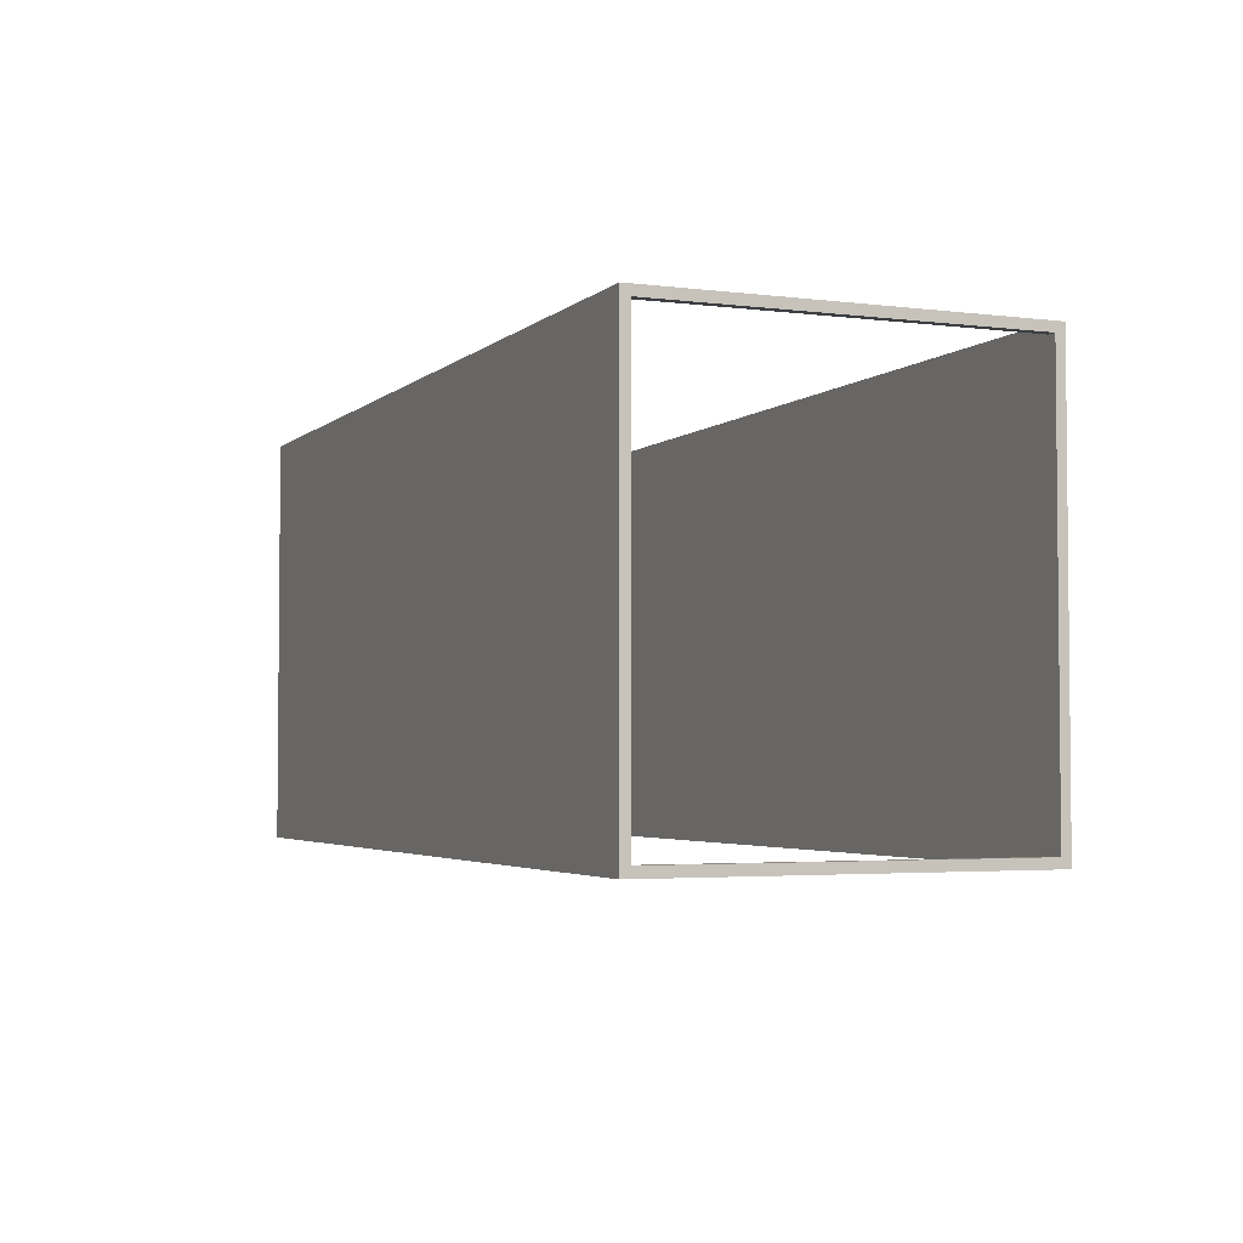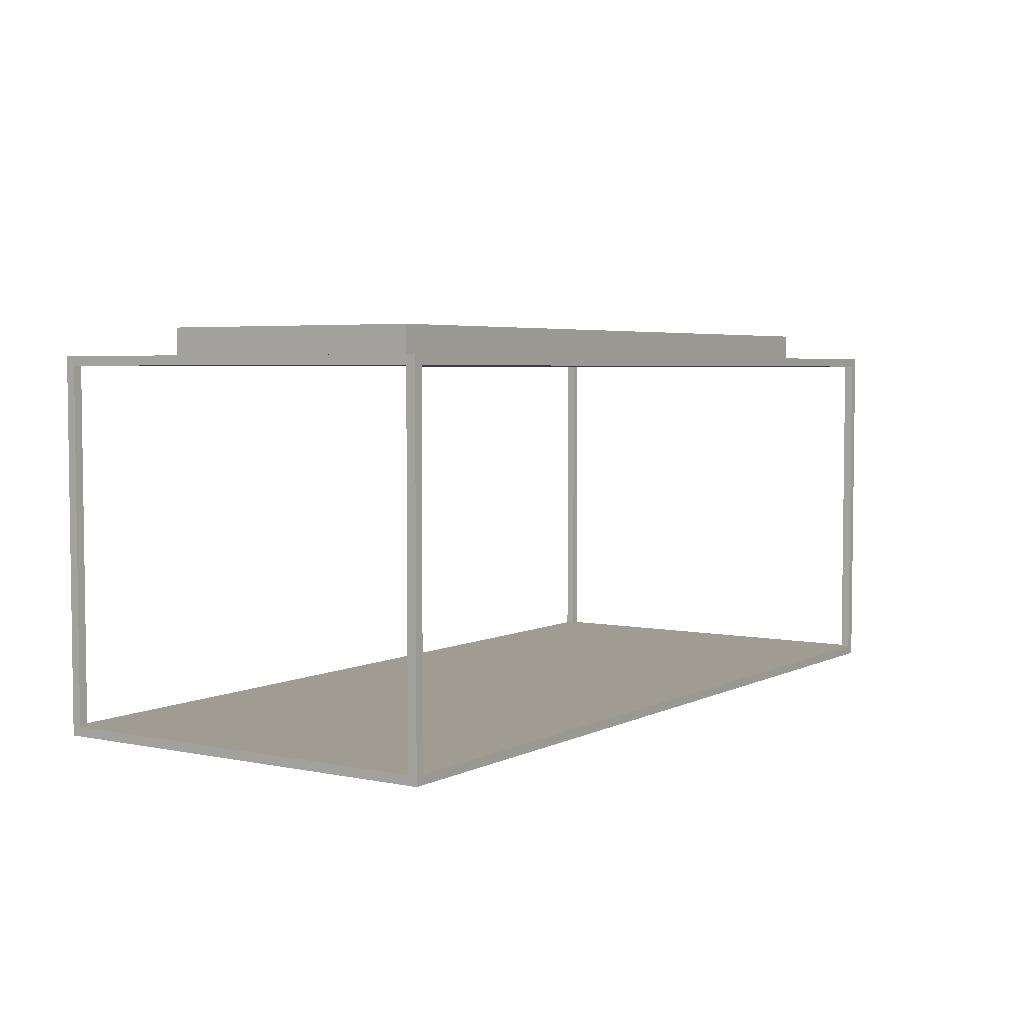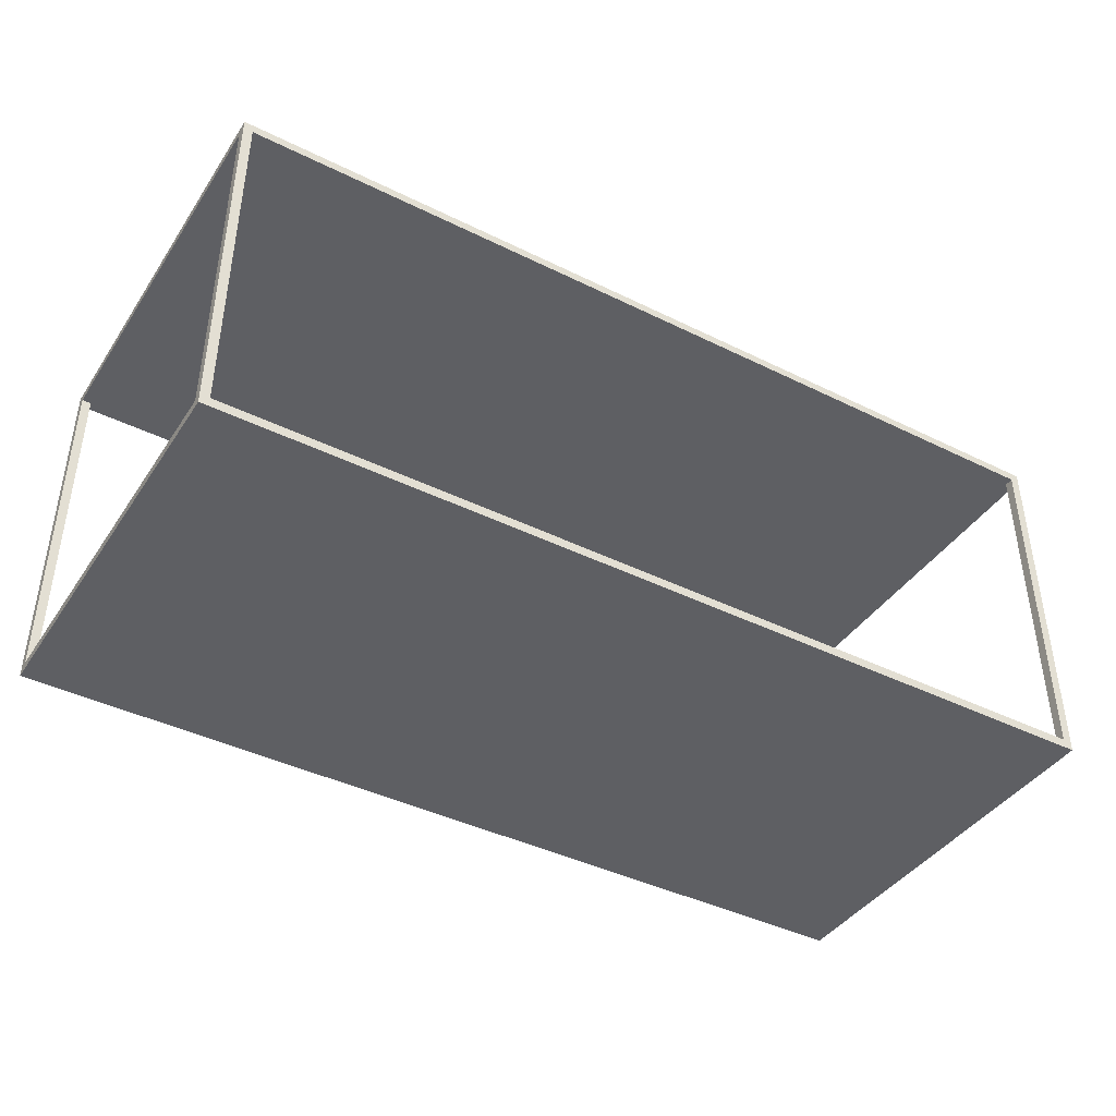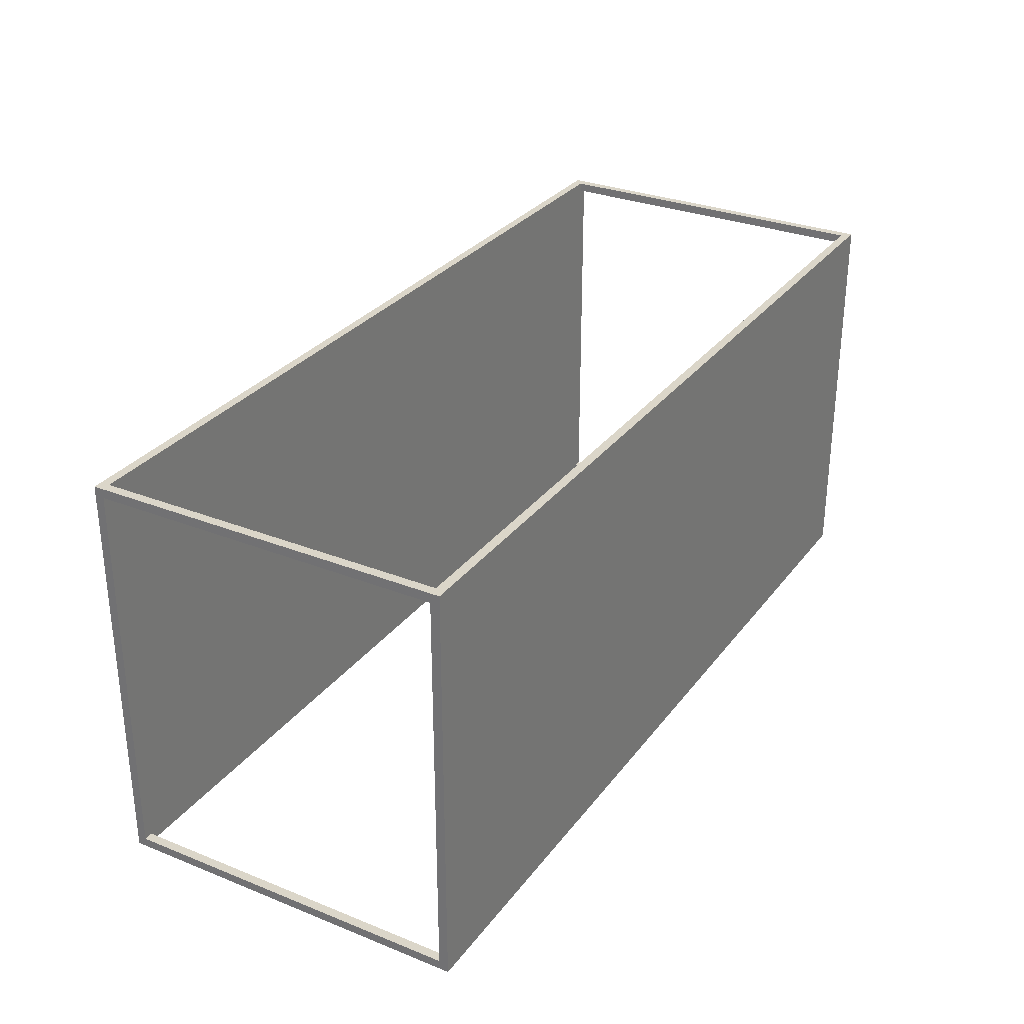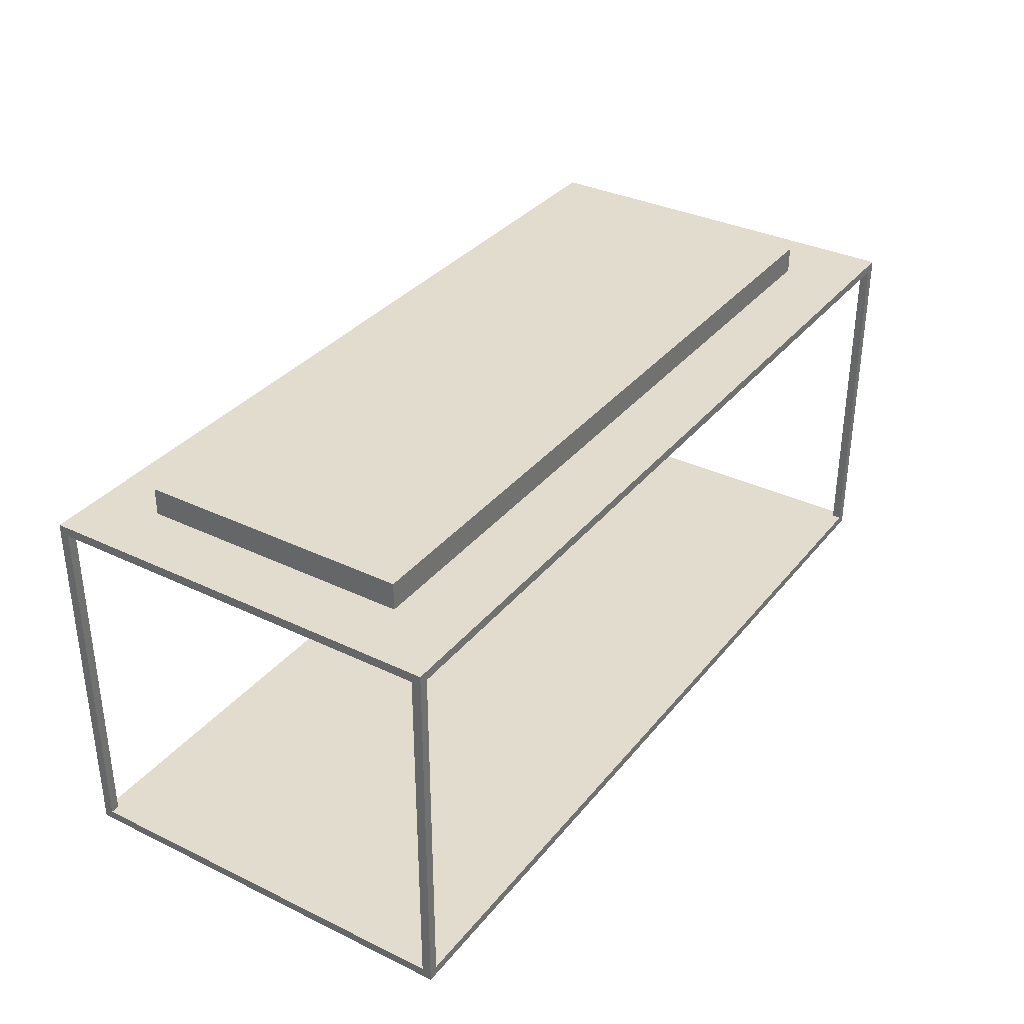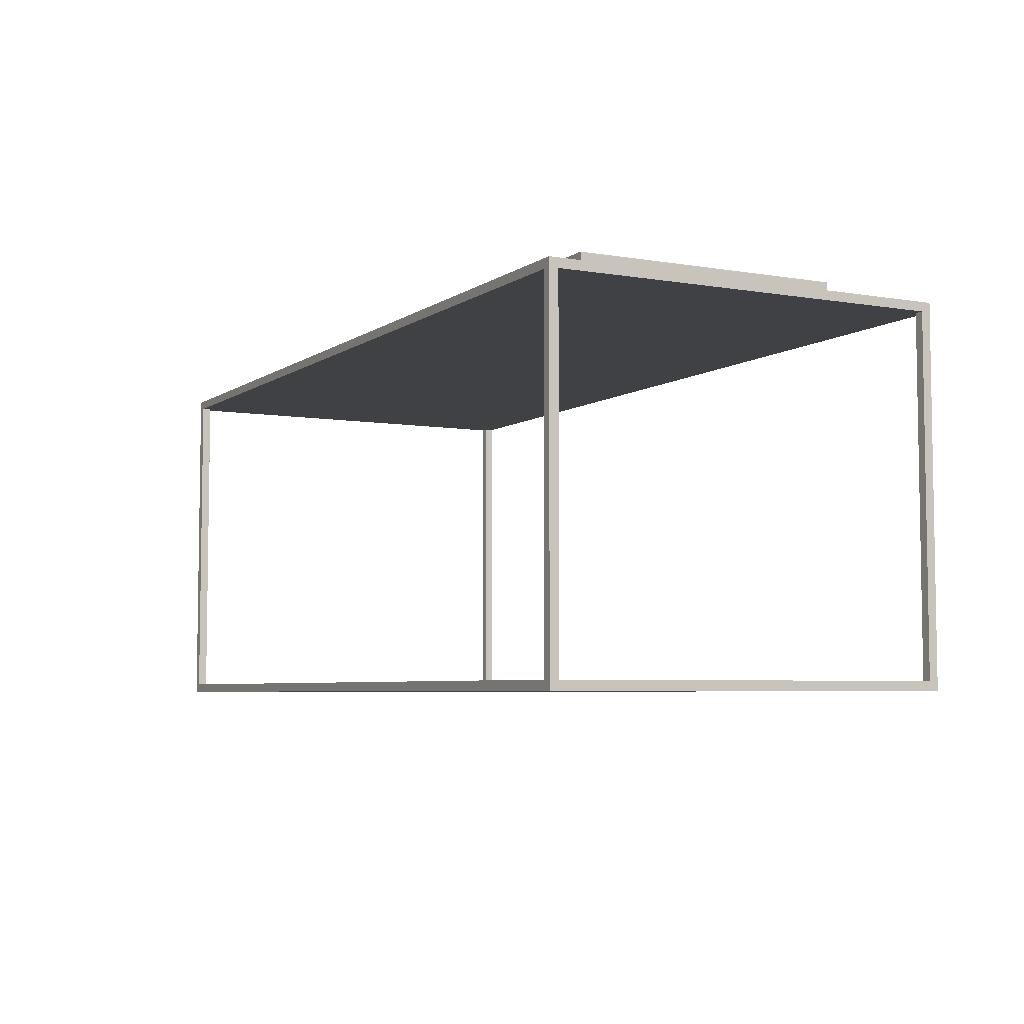
<metadata>
{"format":"obj","ext":"obj","renderer":"f3d","projection":"perspective","resolution":1024,"background":"white","views":[{"elev":-3.4,"azim":-113.1,"up":"+Y"},{"elev":4.3,"azim":-56.5,"up":"+Z"},{"elev":-41.4,"azim":-30.9,"up":"+Z"},{"elev":30.0,"azim":120.1,"up":"+Y"},{"elev":34.1,"azim":123.0,"up":"+Z"},{"elev":-5.5,"azim":-117.8,"up":"+Z"}]}
</metadata>
<code>
o obj_0
v 52 		-28 		39
v 52 		15 		39
v 52 		-29 		40
v 52 		-28 		1
v -40 		-22 		43
v -40 		-22 		40
v 45 		-22 		40
v 51 		-29 		39
v -47 		-29 		39
v -47 		-28 		39
v -47 		15 		39
v -47 		16 		39
v 51 		16 		39
v 51 		15 		39
v 51 		-28 		39
v 52 		15 		1
v 51 		15 		1
v 51 		-28 		1
v 52 		16 		40
v -47 		15 		1
v -48 		15 		1
v -48 		-28 		1
v -47 		-28 		1
v 52 		-29 		0
v 52 		16 		0
v -48 		-29 		0
v -48 		16 		0
v 45 		-22 		43
v 51 		-29 		1
v -47 		-29 		1
v 45 		8 		43
v 45 		8 		40
v -40 		8 		40
v -40 		8 		43
v -47 		16 		1
v 51 		16 		1
v -48 		-28 		39
v -48 		15 		39
v -48 		-29 		40
v -48 		16 		40
g group_0_15277357
f 3 1 2
f 4 1 24
f 3 24 1
f 8 9 10
f 11 14 10
f 12 13 11
f 13 14 11
f 14 15 10
f 8 10 15
f 16 17 18
f 16 18 4
f 16 25 2
f 25 19 2
f 3 2 19
f 20 21 22
f 20 22 23
f 24 26 27
f 24 27 25
f 5 6 7
f 5 7 28
f 26 24 29
f 26 29 30
f 31 32 33
f 31 33 34
f 25 27 35
f 25 35 36
f 25 16 24
f 24 16 4
f 40 38 37
f 8 3 9
f 39 9 3
f 22 26 37
f 26 39 37
f 40 37 39
f 21 38 27
f 40 27 38
f 12 40 13
f 26 22 27
f 27 22 21
f 28 7 32
f 28 32 31
f 15 18 29
f 15 29 8
f 7 3 32
f 34 33 6
f 34 6 5
f 30 9 26
f 39 26 9
f 39 3 6
f 31 34 5
f 31 5 28
f 10 37 38
f 10 38 11
f 7 6 3
f 37 10 23
f 37 23 22
f 32 19 33
f 11 38 21
f 11 21 20
f 35 27 12
f 27 40 12
f 13 36 17
f 13 17 14
f 36 13 25
f 19 25 13
f 19 13 40
f 36 35 20
f 23 18 20
f 30 29 23
f 29 18 23
f 18 17 20
f 36 20 17
f 3 19 32
f 9 30 23
f 9 23 10
f 11 20 35
f 11 35 12
f 40 39 33
f 6 33 39
f 40 33 19
f 29 24 8
f 24 3 8
f 1 15 14
f 1 14 2
f 15 1 4
f 15 4 18
f 2 14 17
f 2 17 16

</code>
